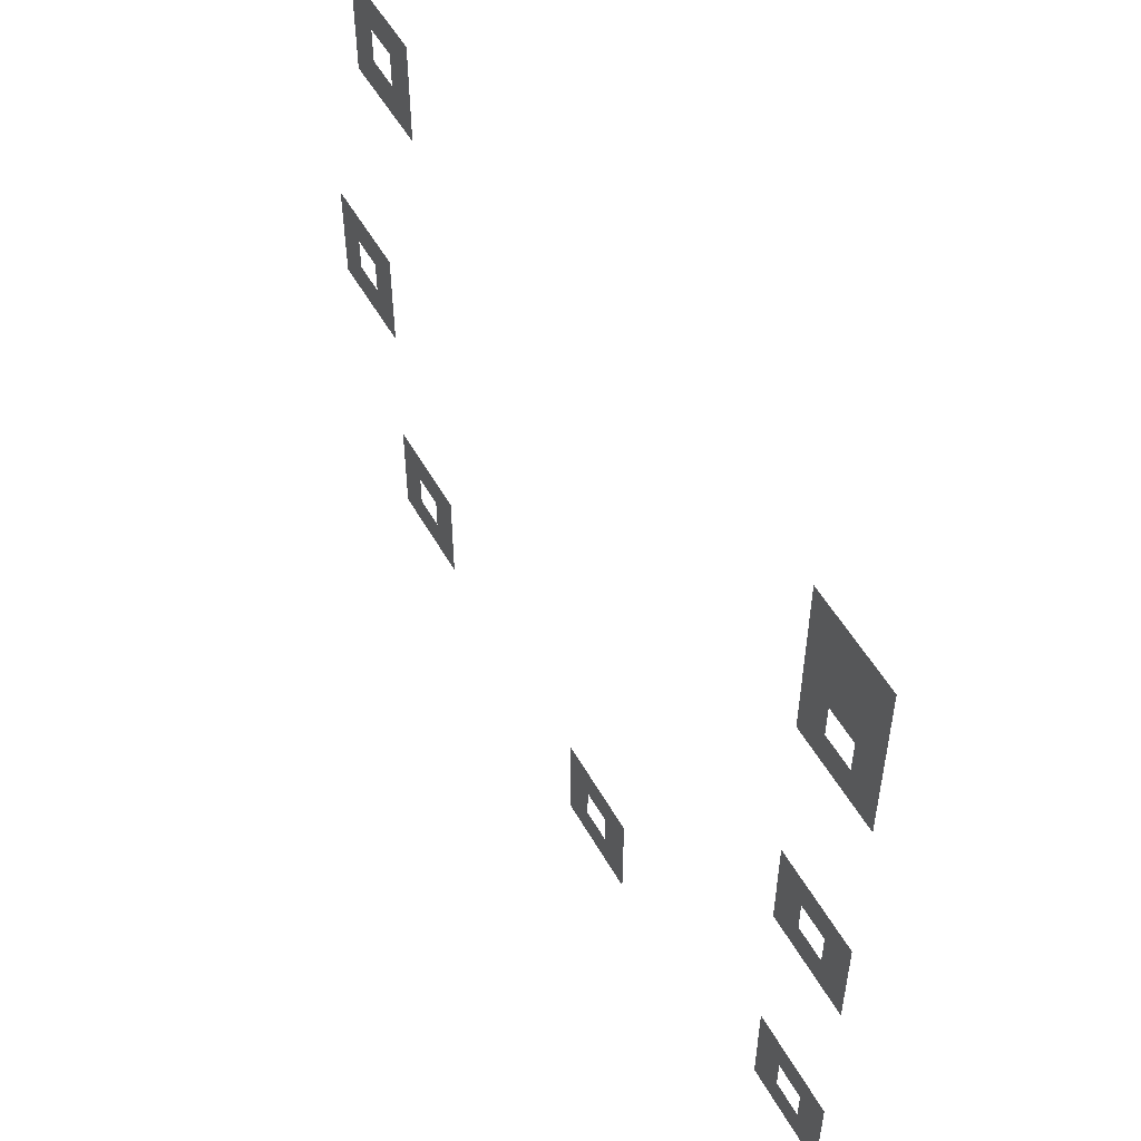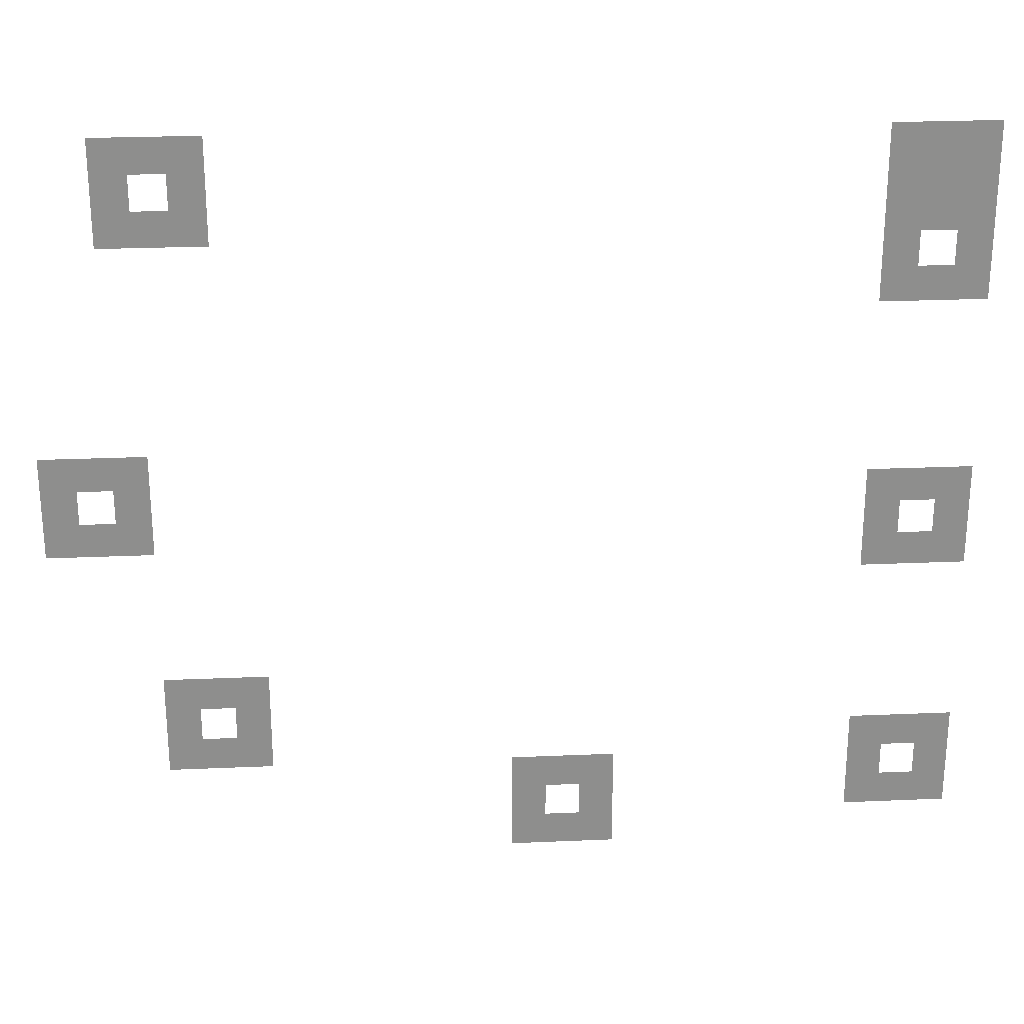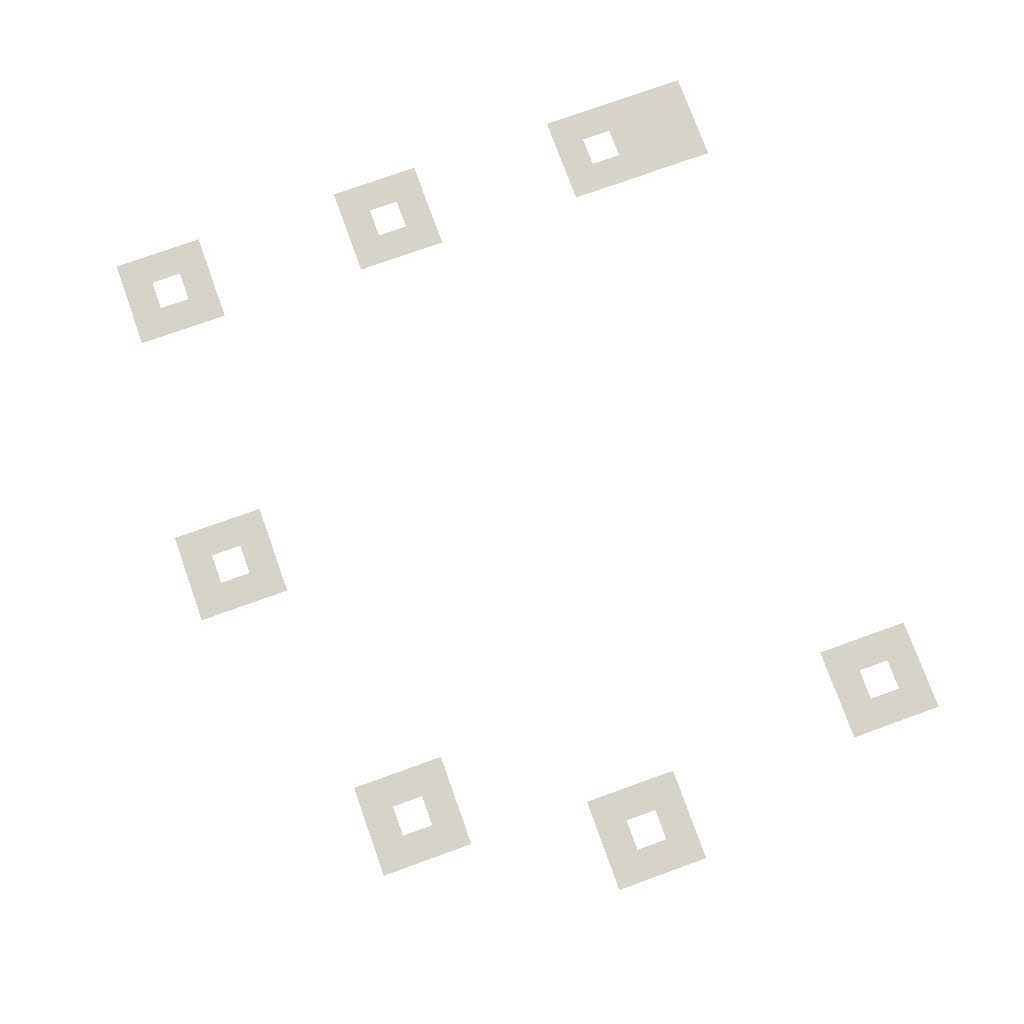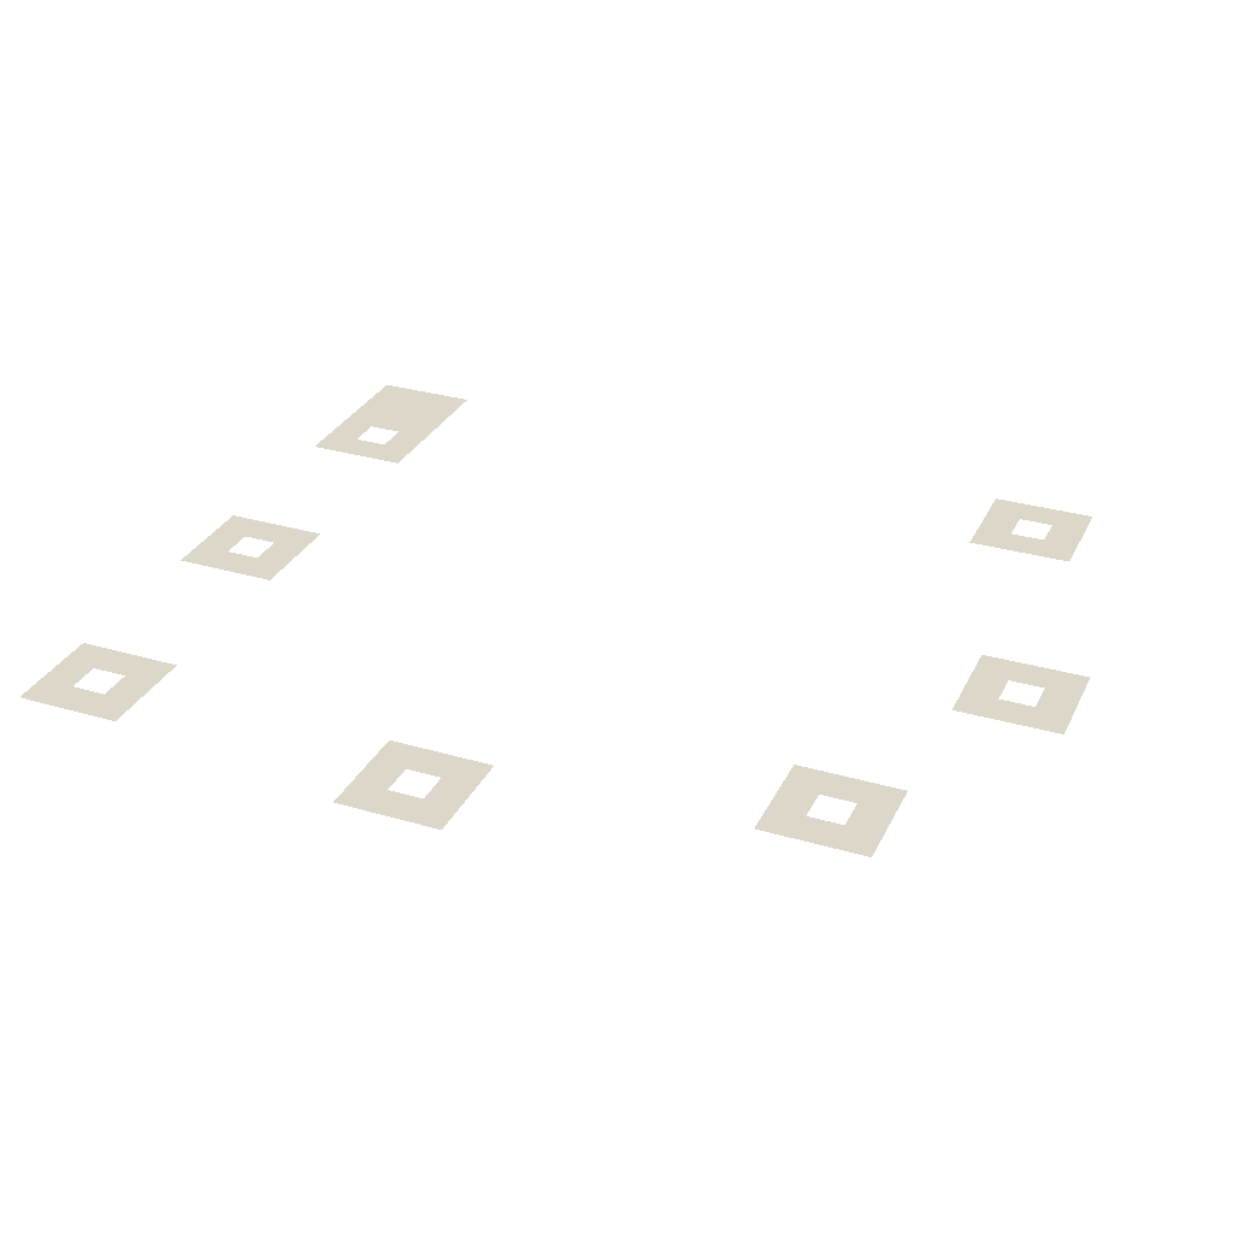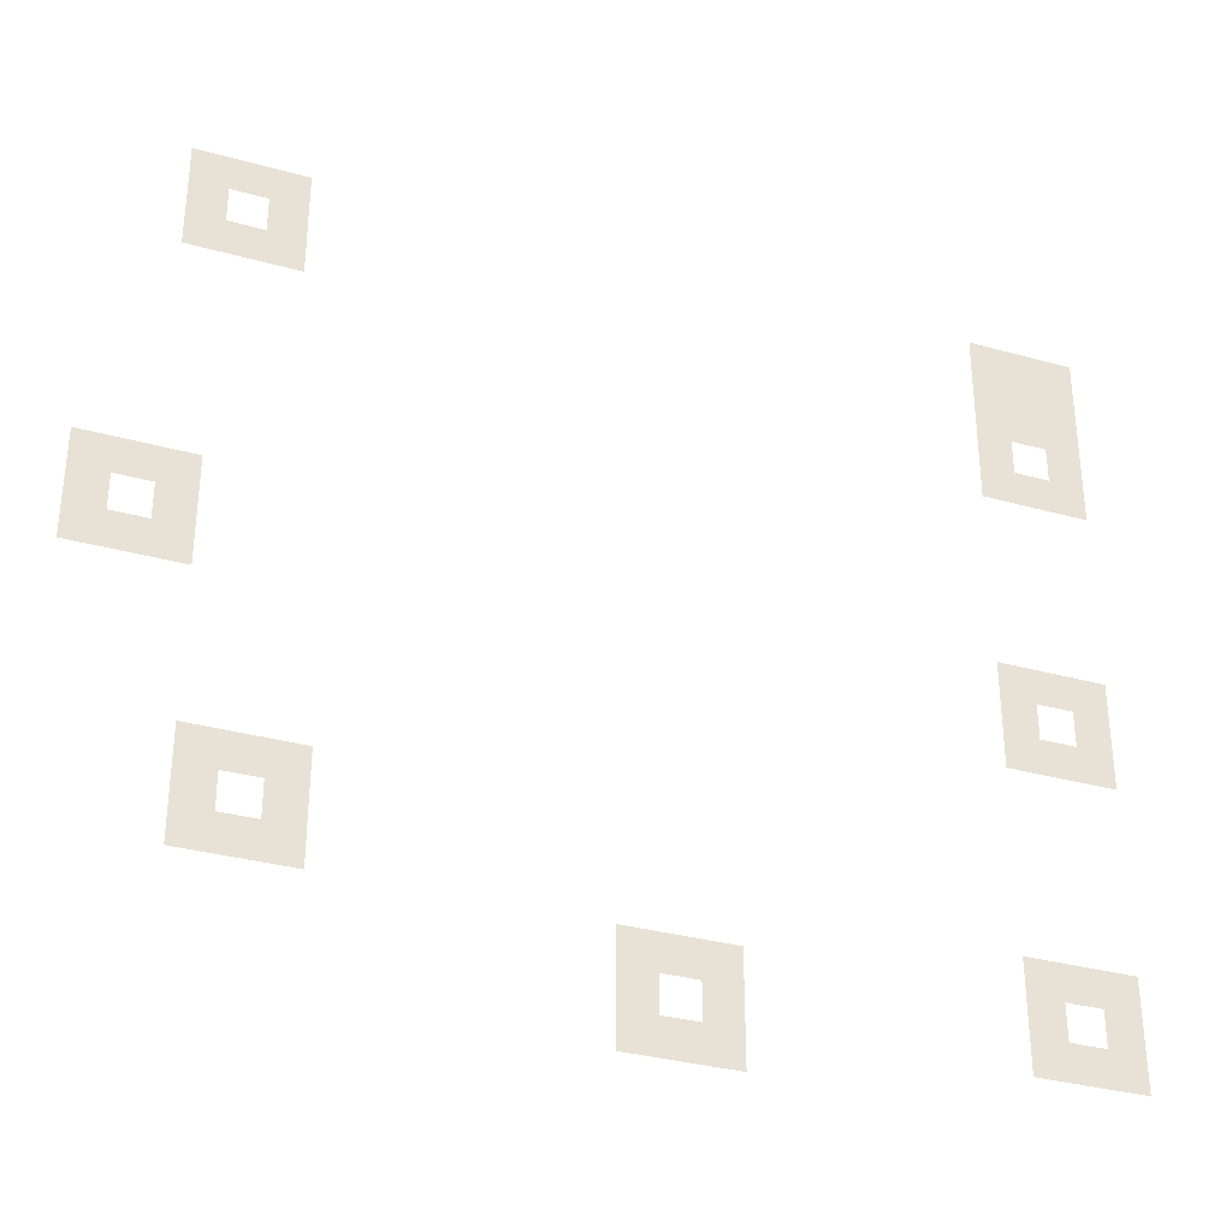
<metadata>
{"format":"obj","ext":"obj","renderer":"f3d","projection":"perspective","resolution":1024,"background":"white","views":[{"elev":52.6,"azim":-118.7,"up":"+Y"},{"elev":25.4,"azim":176.0,"up":"+Y"},{"elev":75.8,"azim":70.2,"up":"+Z"},{"elev":30.9,"azim":22.8,"up":"+Z"},{"elev":-33.3,"azim":159.1,"up":"+Y"}]}
</metadata>
<code>
v -96 -224 0
v -128 -224 0
v -128 -192 0
v -96 -192 0
v -128 -224 0
v -160 -224 0
v -160 -192 0
v -128 -192 0
v -160 -224 0
v -192 -224 0
v -192 -192 0
v -160 -192 0
v -768 -224 0
v -800 -224 0
v -800 -192 0
v -768 -192 0
v -800 -224 0
v -832 -224 0
v -832 -192 0
v -800 -192 0
v -832 -224 0
v -864 -224 0
v -864 -192 0
v -832 -192 0
v -96 -256 0
v -128 -256 0
v -128 -224 0
v -96 -224 0
v -160 -256 0
v -192 -256 0
v -192 -224 0
v -160 -224 0
v -768 -256 0
v -800 -256 0
v -800 -224 0
v -768 -224 0
v -800 -256 0
v -832 -256 0
v -832 -224 0
v -800 -224 0
v -832 -256 0
v -864 -256 0
v -864 -224 0
v -832 -224 0
v -96 -288 0
v -128 -288 0
v -128 -256 0
v -96 -256 0
v -128 -288 0
v -160 -288 0
v -160 -256 0
v -128 -256 0
v -160 -288 0
v -192 -288 0
v -192 -256 0
v -160 -256 0
v -768 -288 0
v -800 -288 0
v -800 -256 0
v -768 -256 0
v -800 -288 0
v -832 -288 0
v -832 -256 0
v -800 -256 0
v -832 -288 0
v -864 -288 0
v -864 -256 0
v -832 -256 0
v -768 -320 0
v -800 -320 0
v -800 -288 0
v -768 -288 0
v -832 -320 0
v -864 -320 0
v -864 -288 0
v -832 -288 0
v -768 -352 0
v -800 -352 0
v -800 -320 0
v -768 -320 0
v -800 -352 0
v -832 -352 0
v -832 -320 0
v -800 -320 0
v -832 -352 0
v -864 -352 0
v -864 -320 0
v -832 -320 0
v -32 -512 0
v -64 -512 0
v -64 -480 0
v -32 -480 0
v -64 -512 0
v -96 -512 0
v -96 -480 0
v -64 -480 0
v -96 -512 0
v -128 -512 0
v -128 -480 0
v -96 -480 0
v -32 -544 0
v -64 -544 0
v -64 -512 0
v -32 -512 0
v -96 -544 0
v -128 -544 0
v -128 -512 0
v -96 -512 0
v -768 -544 0
v -800 -544 0
v -800 -512 0
v -768 -512 0
v -800 -544 0
v -832 -544 0
v -832 -512 0
v -800 -512 0
v -832 -544 0
v -864 -544 0
v -864 -512 0
v -832 -512 0
v -32 -576 0
v -64 -576 0
v -64 -544 0
v -32 -544 0
v -64 -576 0
v -96 -576 0
v -96 -544 0
v -64 -544 0
v -96 -576 0
v -128 -576 0
v -128 -544 0
v -96 -544 0
v -768 -576 0
v -800 -576 0
v -800 -544 0
v -768 -544 0
v -832 -576 0
v -864 -576 0
v -864 -544 0
v -832 -544 0
v -768 -608 0
v -800 -608 0
v -800 -576 0
v -768 -576 0
v -800 -608 0
v -832 -608 0
v -832 -576 0
v -800 -576 0
v -832 -608 0
v -864 -608 0
v -864 -576 0
v -832 -576 0
v -128 -736 0
v -160 -736 0
v -160 -704 0
v -128 -704 0
v -160 -736 0
v -192 -736 0
v -192 -704 0
v -160 -704 0
v -192 -736 0
v -224 -736 0
v -224 -704 0
v -192 -704 0
v -128 -768 0
v -160 -768 0
v -160 -736 0
v -128 -736 0
v -192 -768 0
v -224 -768 0
v -224 -736 0
v -192 -736 0
v -128 -800 0
v -160 -800 0
v -160 -768 0
v -128 -768 0
v -160 -800 0
v -192 -800 0
v -192 -768 0
v -160 -768 0
v -192 -800 0
v -224 -800 0
v -224 -768 0
v -192 -768 0
v -768 -800 0
v -800 -800 0
v -800 -768 0
v -768 -768 0
v -800 -800 0
v -832 -800 0
v -832 -768 0
v -800 -768 0
v -832 -800 0
v -864 -800 0
v -864 -768 0
v -832 -768 0
v -448 -832 0
v -480 -832 0
v -480 -800 0
v -448 -800 0
v -480 -832 0
v -512 -832 0
v -512 -800 0
v -480 -800 0
v -512 -832 0
v -544 -832 0
v -544 -800 0
v -512 -800 0
v -768 -832 0
v -800 -832 0
v -800 -800 0
v -768 -800 0
v -832 -832 0
v -864 -832 0
v -864 -800 0
v -832 -800 0
v -448 -864 0
v -480 -864 0
v -480 -832 0
v -448 -832 0
v -512 -864 0
v -544 -864 0
v -544 -832 0
v -512 -832 0
v -768 -864 0
v -800 -864 0
v -800 -832 0
v -768 -832 0
v -800 -864 0
v -832 -864 0
v -832 -832 0
v -800 -832 0
v -832 -864 0
v -864 -864 0
v -864 -832 0
v -832 -832 0
v -448 -896 0
v -480 -896 0
v -480 -864 0
v -448 -864 0
v -480 -896 0
v -512 -896 0
v -512 -864 0
v -480 -864 0
v -512 -896 0
v -544 -896 0
v -544 -864 0
v -512 -864 0
g EastSettlement_mesh_0003
f 1 2 3 4
f 5 6 7 8
f 9 10 11 12
f 13 14 15 16
f 17 18 19 20
f 21 22 23 24
f 25 26 27 28
f 29 30 31 32
f 33 34 35 36
f 37 38 39 40
f 41 42 43 44
f 45 46 47 48
f 49 50 51 52
f 53 54 55 56
f 57 58 59 60
f 61 62 63 64
f 65 66 67 68
f 69 70 71 72
f 73 74 75 76
f 77 78 79 80
f 81 82 83 84
f 85 86 87 88
f 89 90 91 92
f 93 94 95 96
f 97 98 99 100
f 101 102 103 104
f 105 106 107 108
f 109 110 111 112
f 113 114 115 116
f 117 118 119 120
f 121 122 123 124
f 125 126 127 128
f 129 130 131 132
f 133 134 135 136
f 137 138 139 140
f 141 142 143 144
f 145 146 147 148
f 149 150 151 152
f 153 154 155 156
f 157 158 159 160
f 161 162 163 164
f 165 166 167 168
f 169 170 171 172
f 173 174 175 176
f 177 178 179 180
f 181 182 183 184
f 185 186 187 188
f 189 190 191 192
f 193 194 195 196
f 197 198 199 200
f 201 202 203 204
f 205 206 207 208
f 209 210 211 212
f 213 214 215 216
f 217 218 219 220
f 221 222 223 224
f 225 226 227 228
f 229 230 231 232
f 233 234 235 236
f 237 238 239 240
f 241 242 243 244
f 245 246 247 248

</code>
